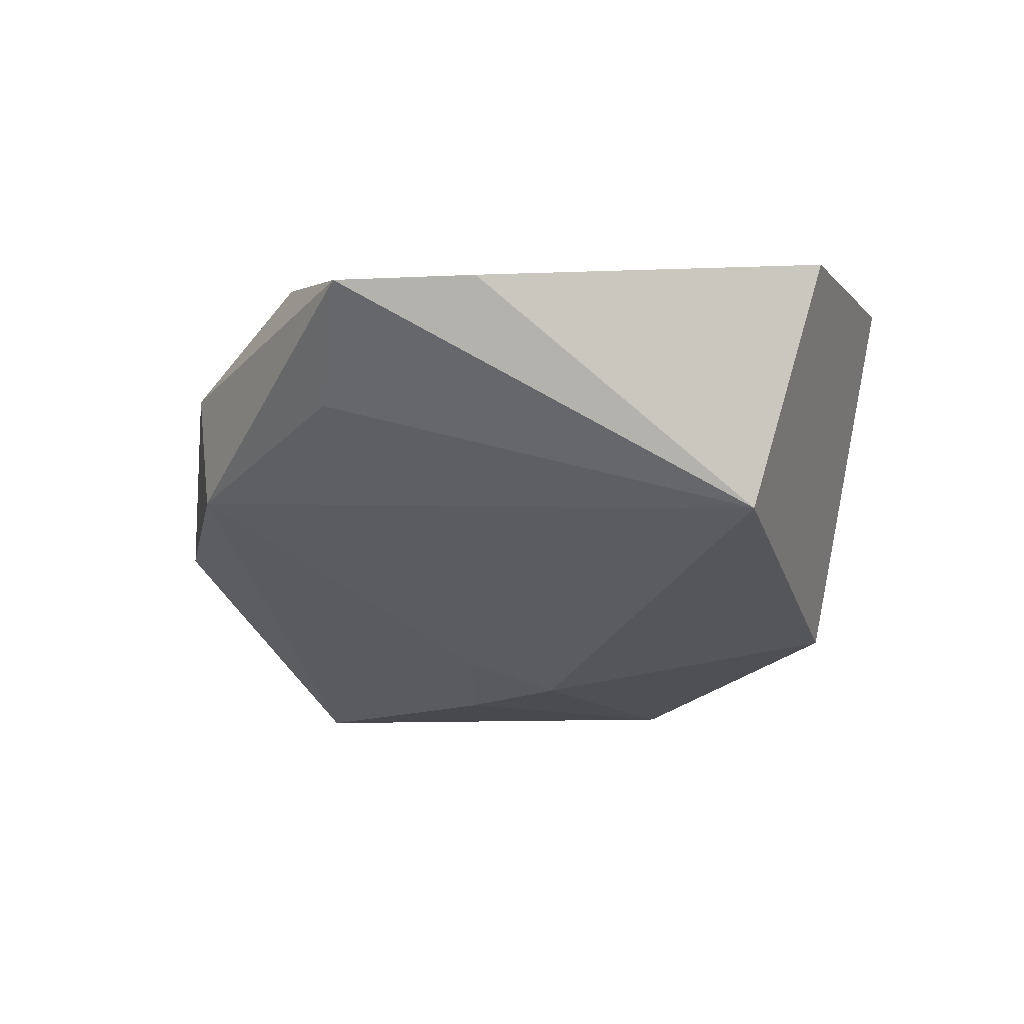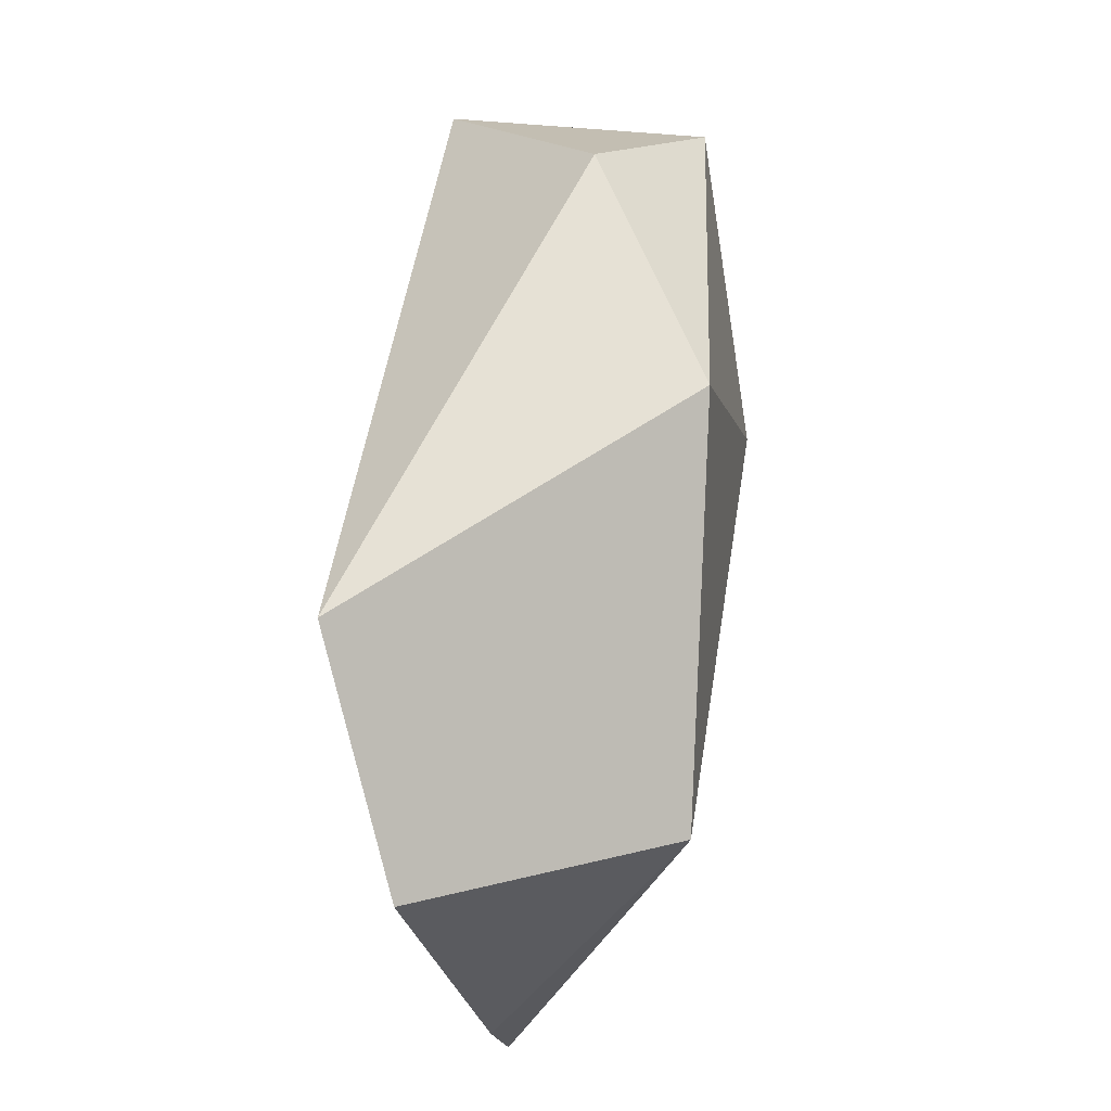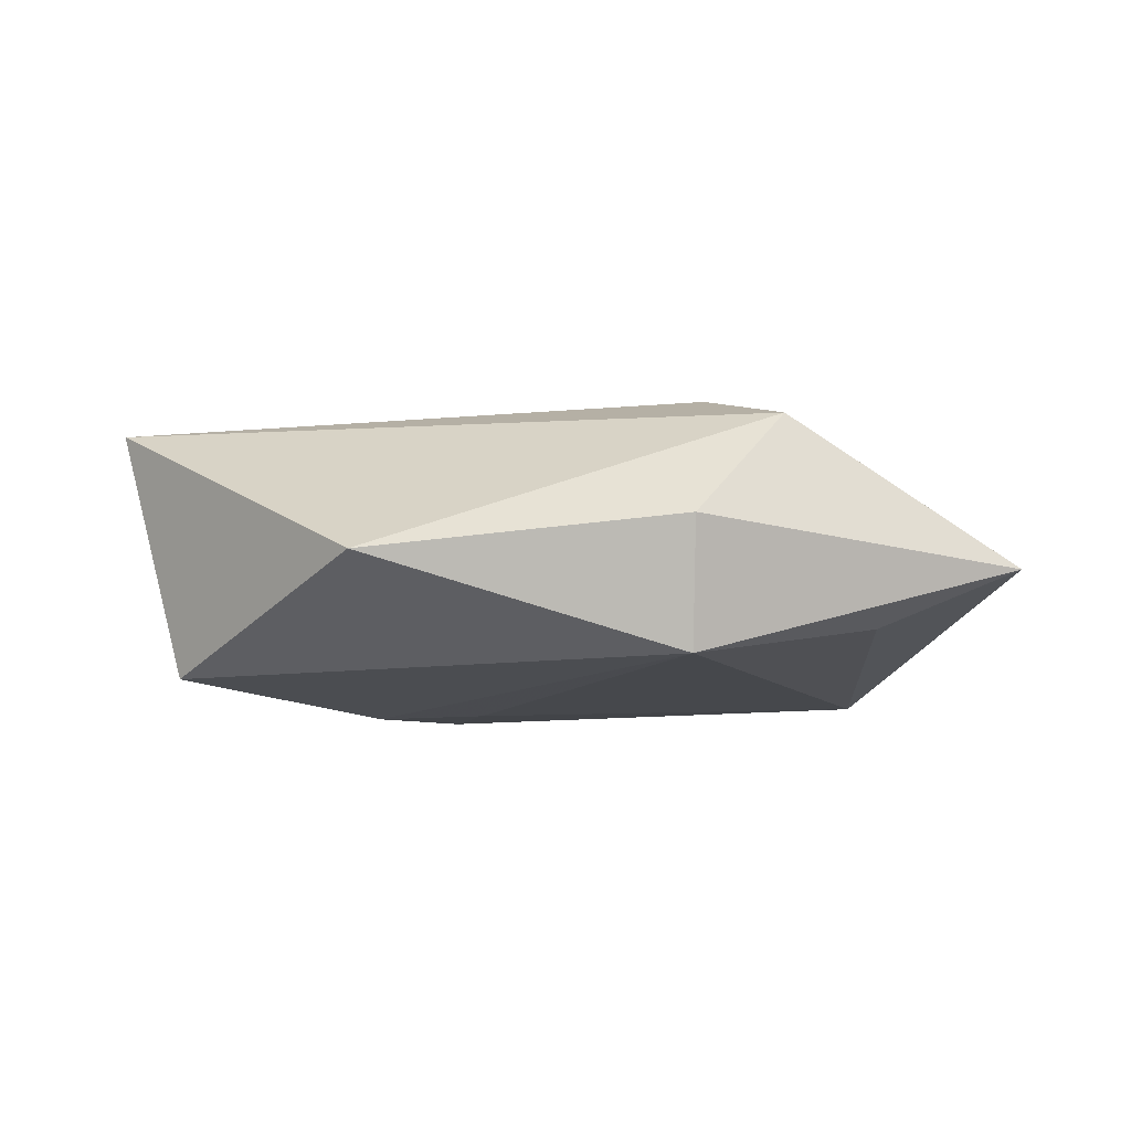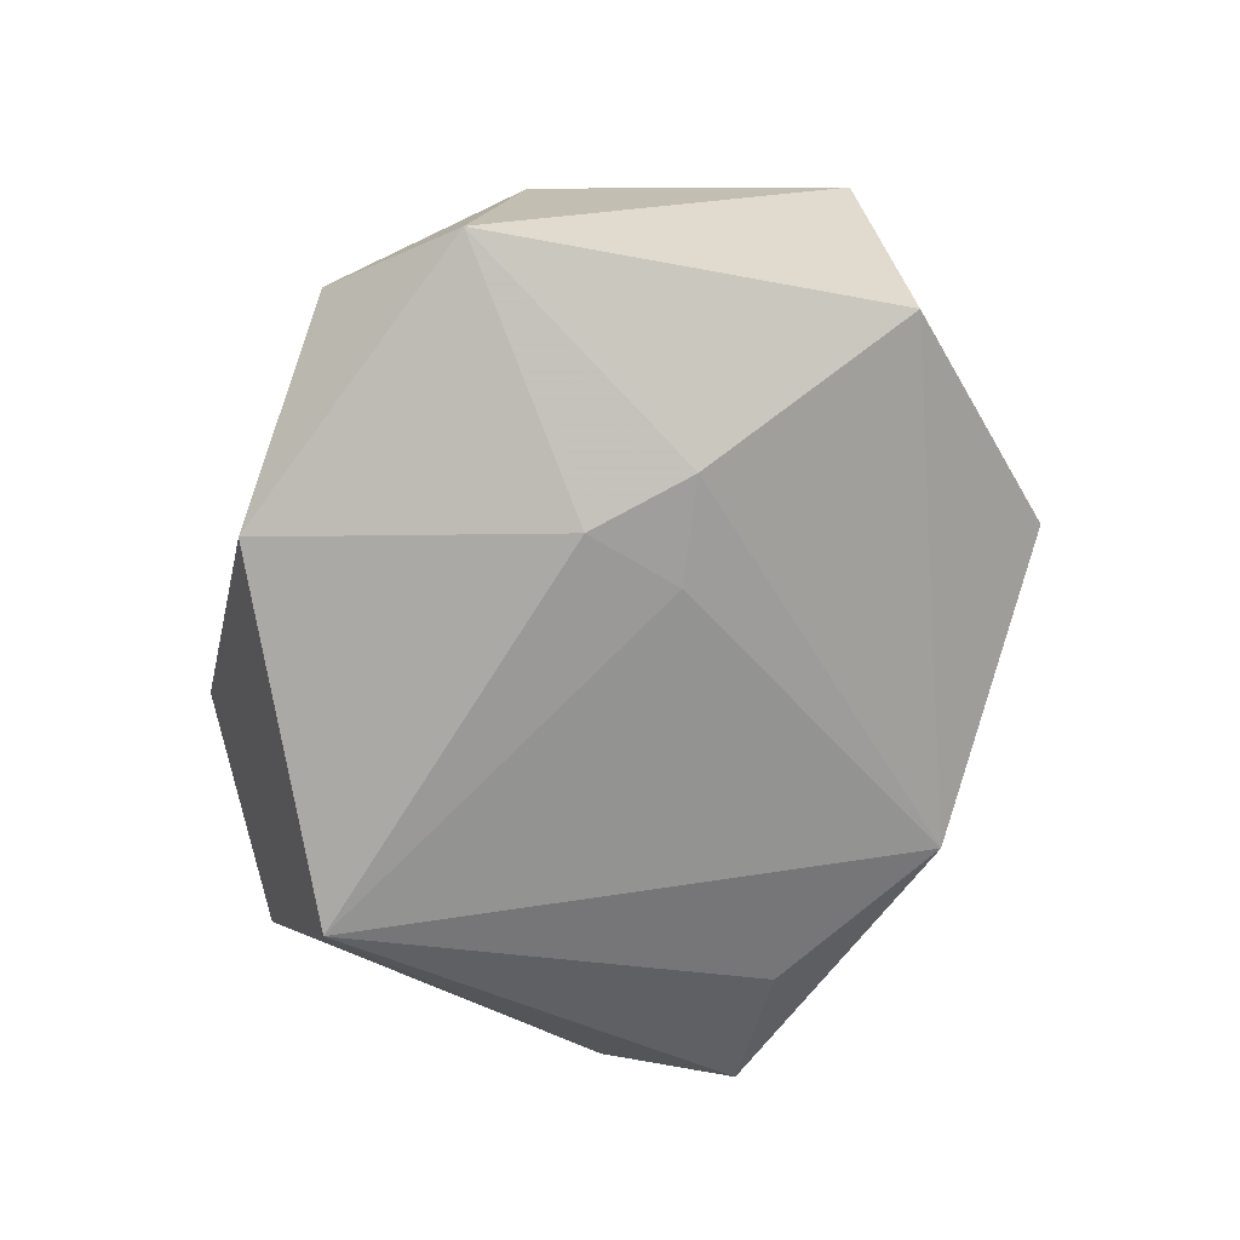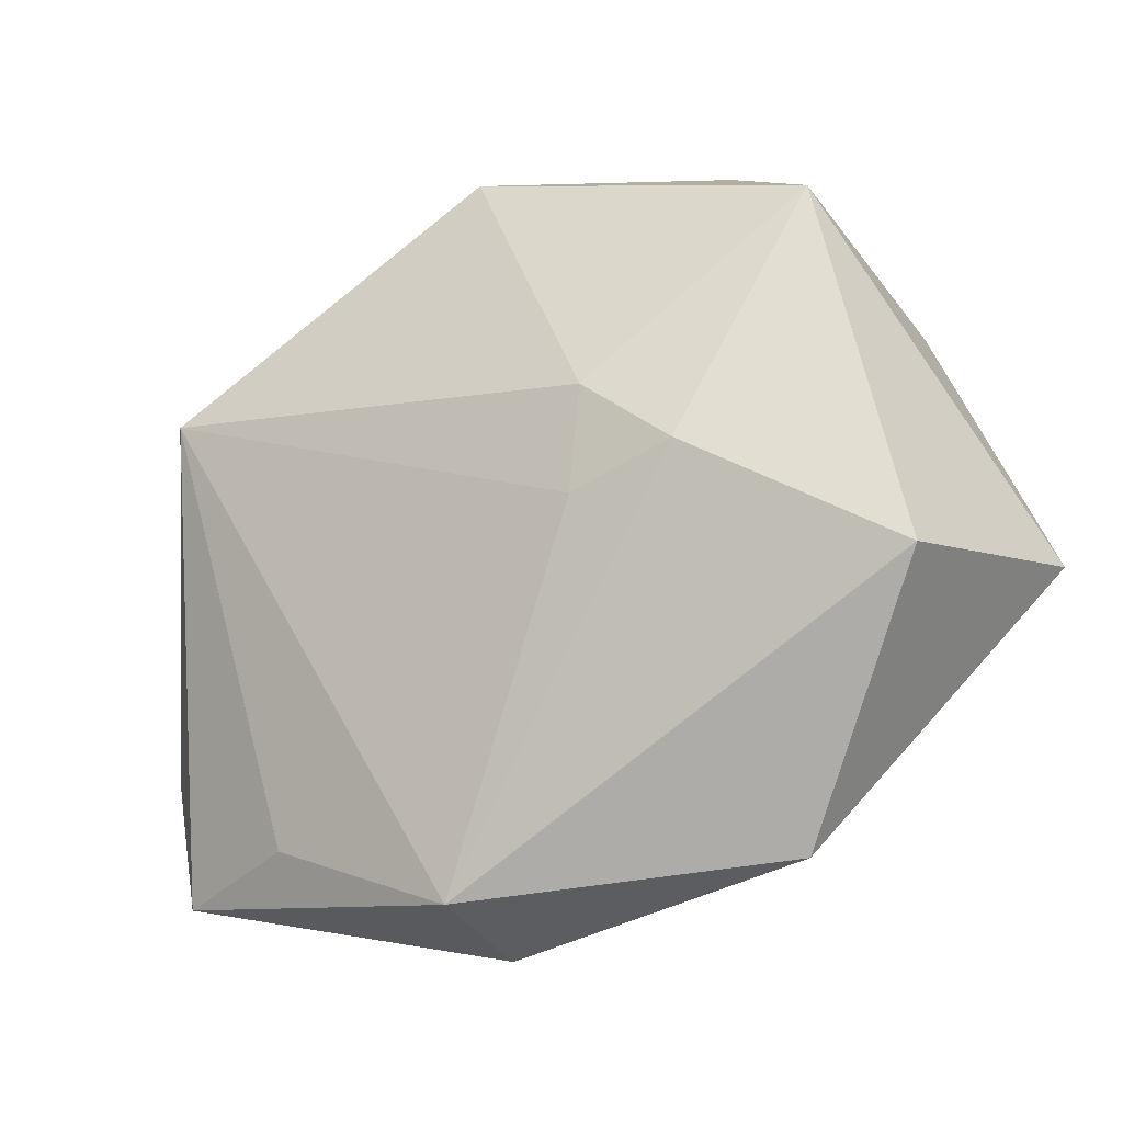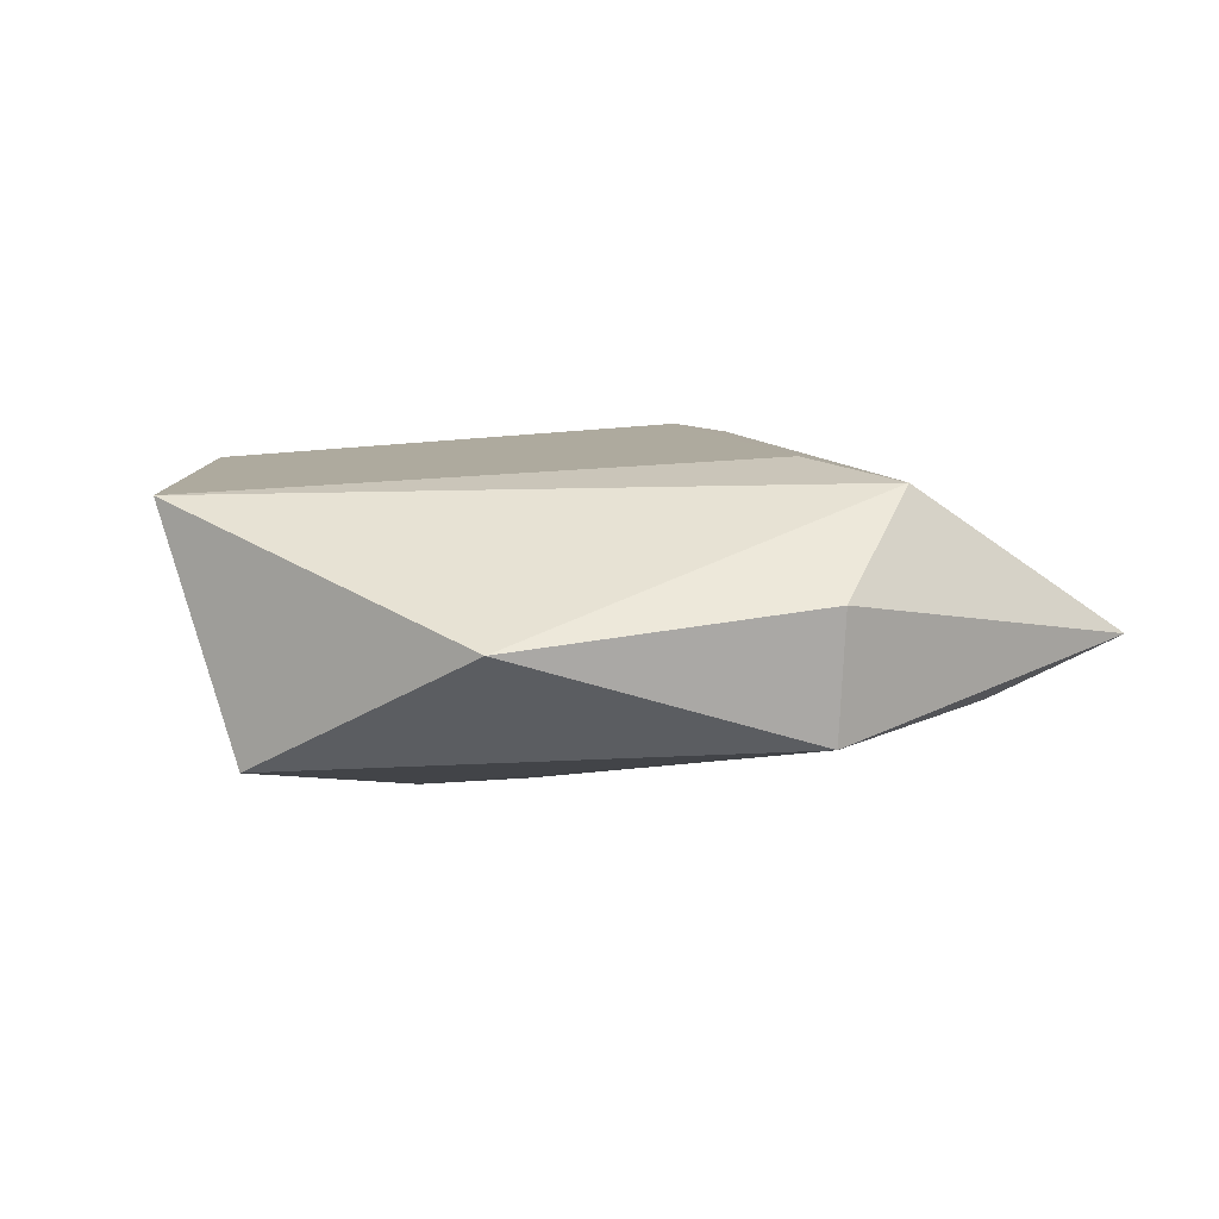
<metadata>
{"format":"obj","ext":"obj","renderer":"f3d","projection":"perspective","resolution":1024,"background":"white","views":[{"elev":-29.8,"azim":74.7,"up":"+Z"},{"elev":60.8,"azim":97.7,"up":"+Y"},{"elev":-0.8,"azim":-6.9,"up":"+Z"},{"elev":-73.8,"azim":-112.1,"up":"+Z"},{"elev":-27.0,"azim":-152.3,"up":"+Y"},{"elev":6.9,"azim":-20.8,"up":"+Z"}]}
</metadata>
<code>
v -0.02231 -0.001988 -0.01849
v -0.02243 0.03924 -0.001509
v 0.01616 0.02027 0.01839
v -0.02707 -0.04001 0.0005495
v -0.03772 0.02332 0.01533
v -0.04463 -0.0164 -0.01322
v 0.02867 -0.03251 -0.007689
v 0.01812 -0.03547 0.01485
v 0.01185 -0.02334 0.01693
v 0.04731 -0.0197 -0.0002926
v 0.04954 0.02 0.007253
v -0.01277 0.006122 -0.01958
v 0.03739 0.01504 -0.01853
v 0.007248 -0.04239 -0.009895
v 0.007223 -0.04419 0.004176
v 0.001584 0.03761 -0.01534
v 0.02964 0.03604 0.01653
v 0.04379 -0.03457 -0.001377
v -0.01077 -0.005084 -0.01803
v -0.05108 -0.008666 0.01356
v -0.03509 0.02795 -0.01154
f 11 8 18
f 17 8 11
f 21 6 20
f 18 13 10
f 10 11 18
f 13 11 10
f 7 13 18
f 18 14 7
f 7 14 13
f 1 14 6
f 6 21 1
f 4 8 20
f 20 6 4
f 6 14 4
f 5 21 20
f 5 3 17
f 9 8 17
f 17 3 9
f 20 8 9
f 9 5 20
f 3 5 9
f 13 14 19
f 14 1 19
f 16 11 13
f 17 11 16
f 8 4 15
f 15 4 14
f 18 8 15
f 15 14 18
f 12 1 21
f 21 16 12
f 12 16 13
f 13 19 12
f 12 19 1
f 21 5 2
f 2 16 21
f 2 5 17
f 17 16 2

</code>
